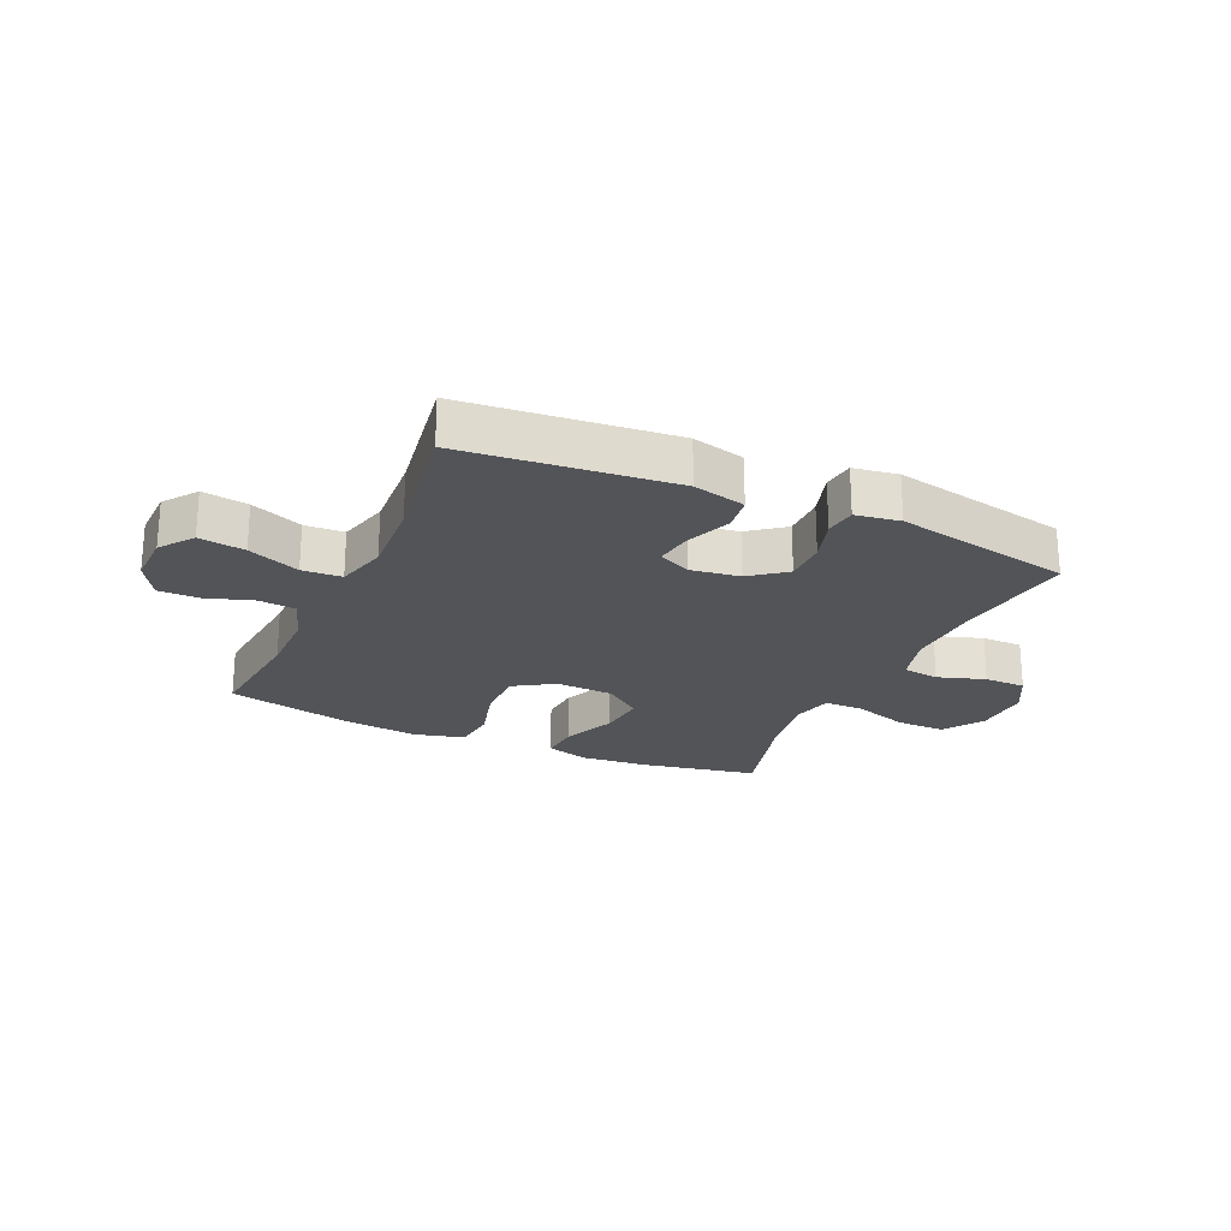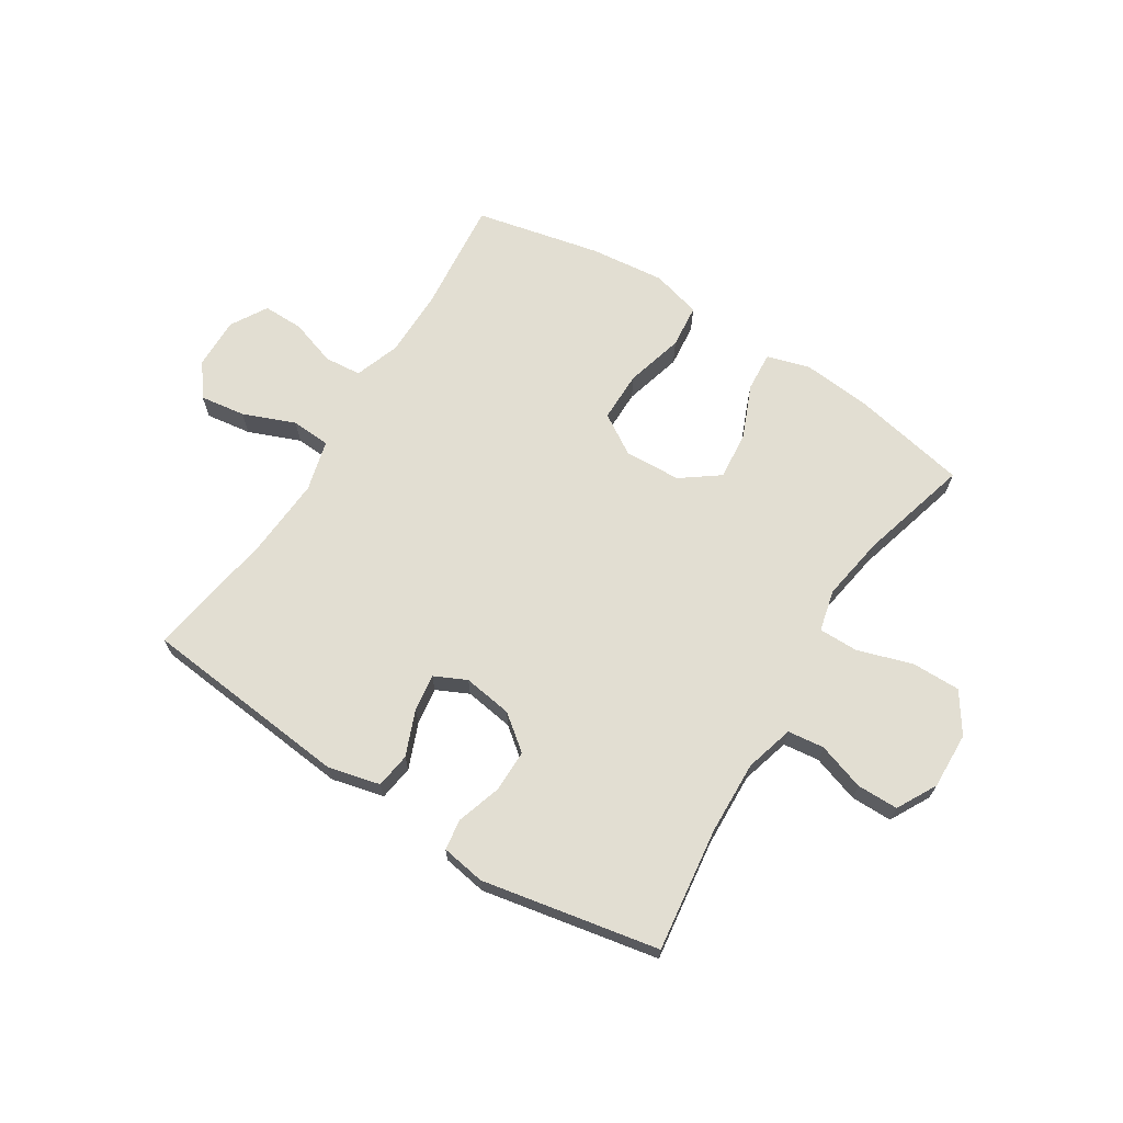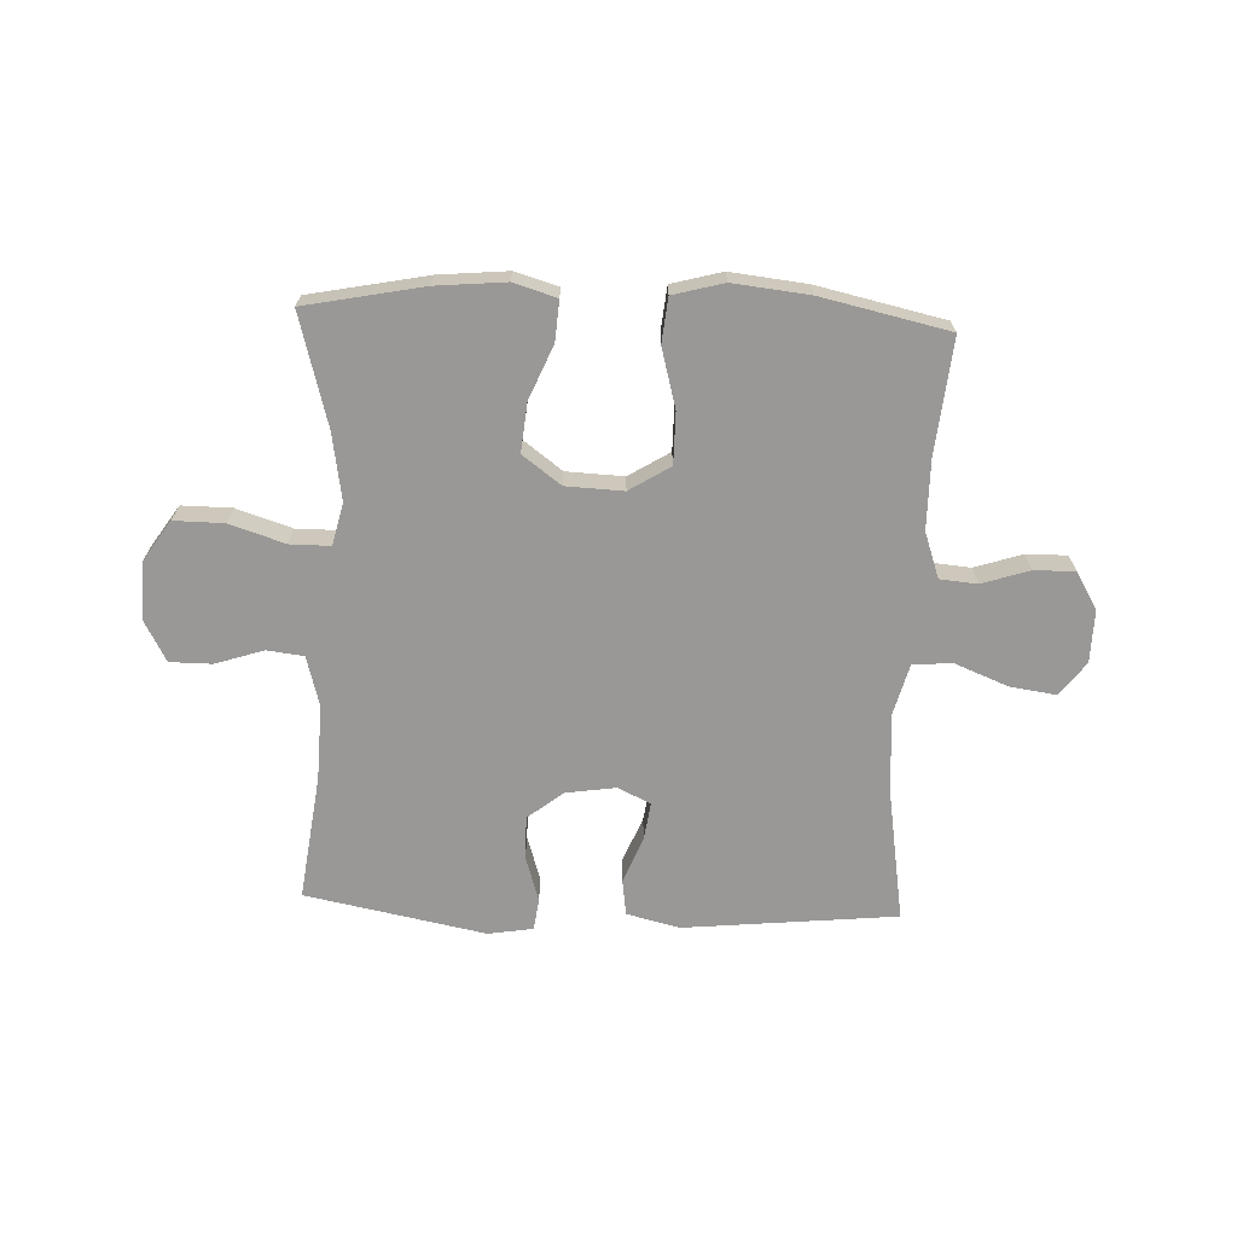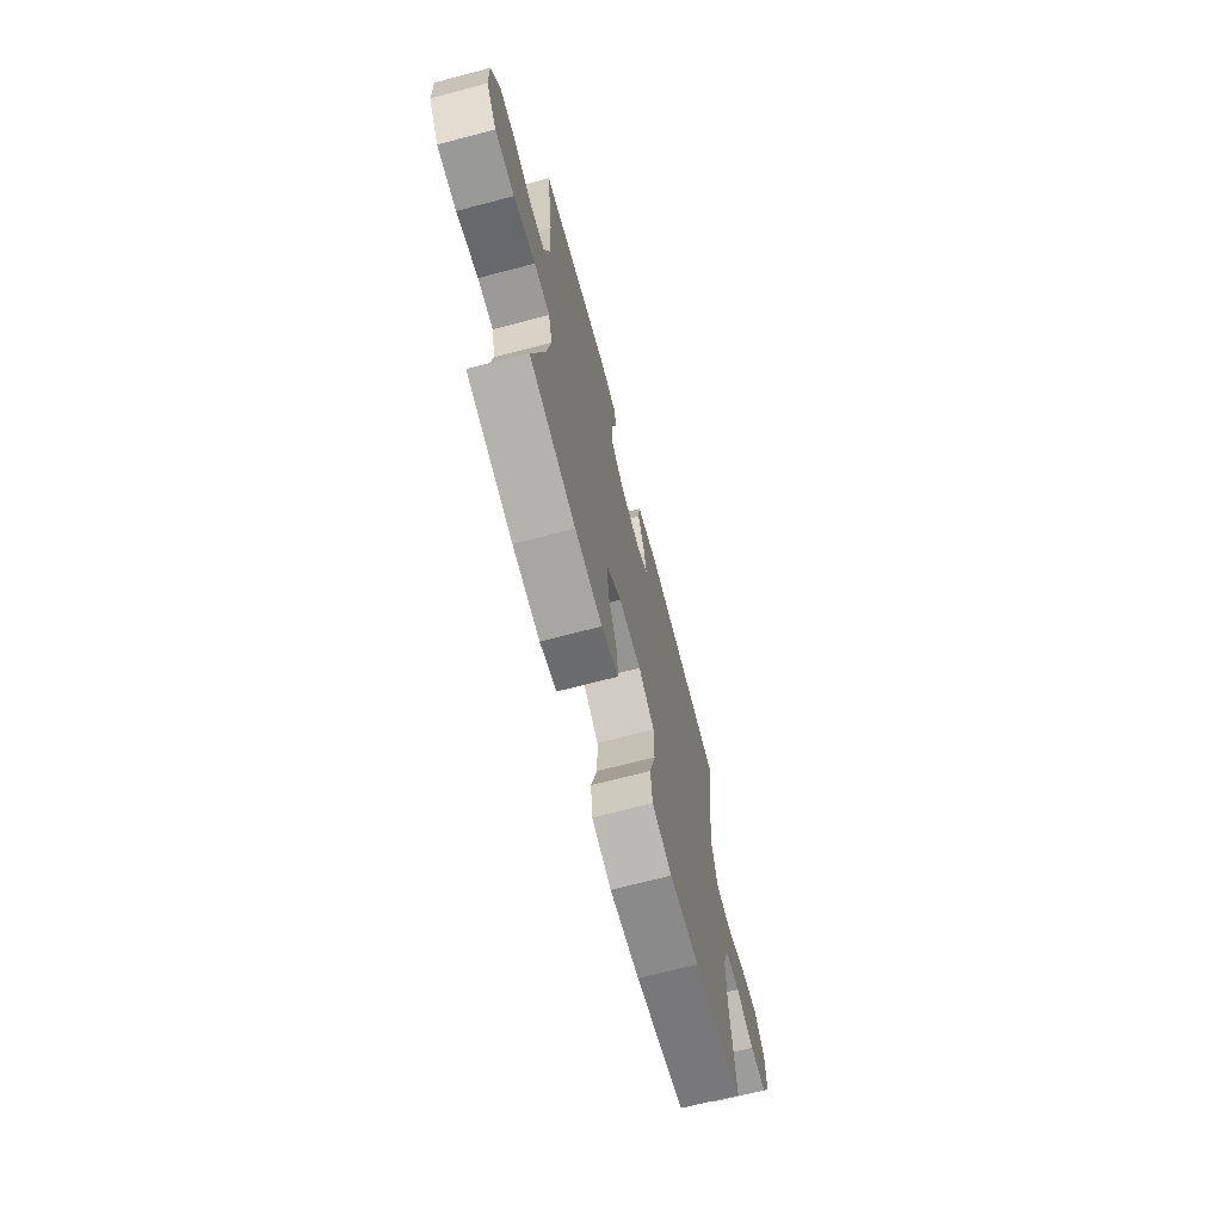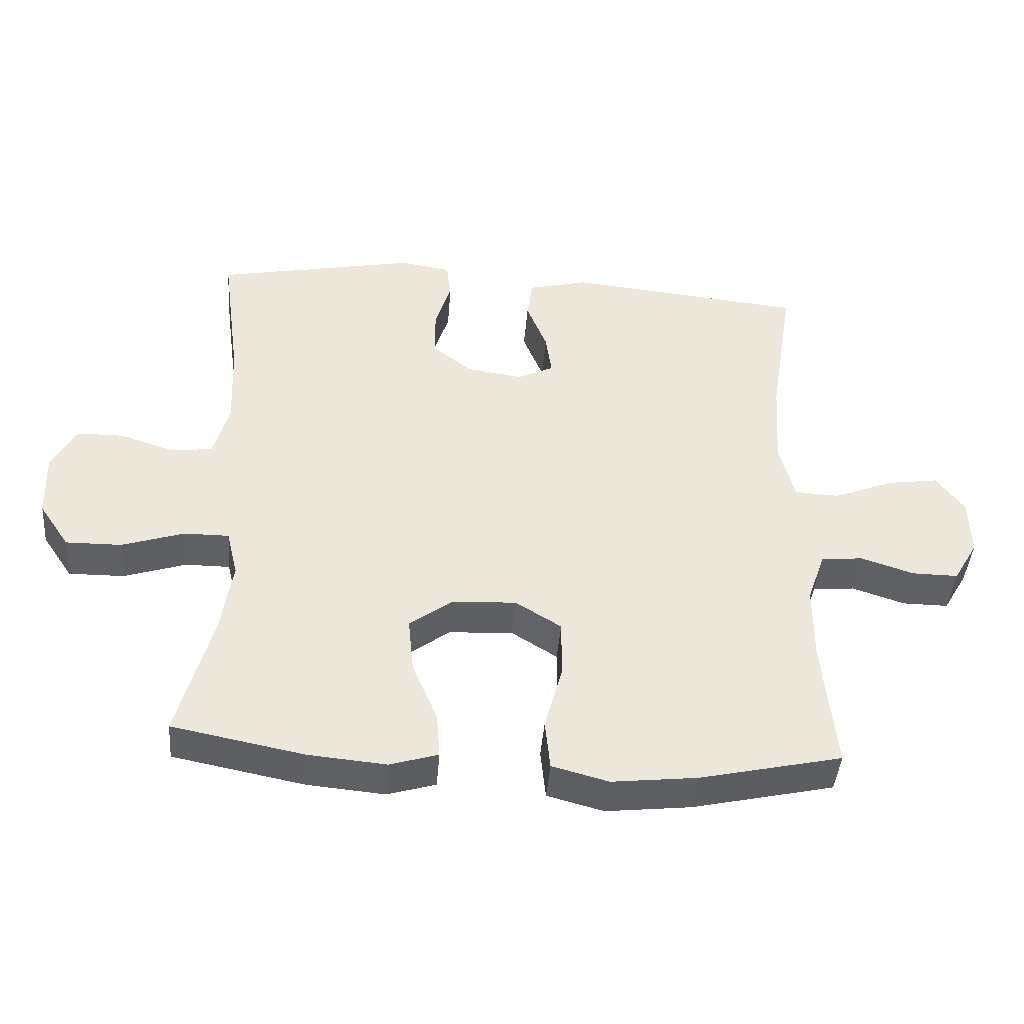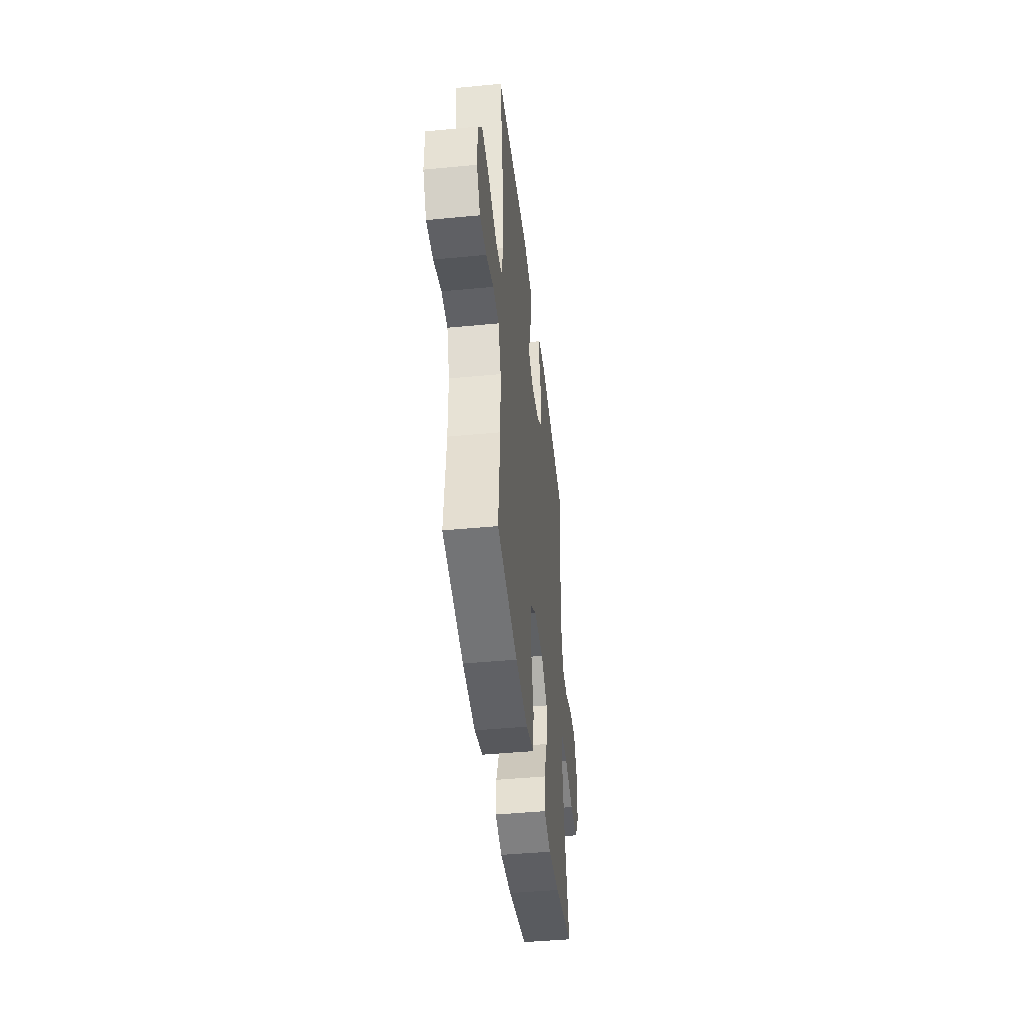
<metadata>
{"format":"obj","ext":"obj","renderer":"f3d","projection":"perspective","resolution":1024,"background":"white","views":[{"elev":-23.2,"azim":-24.4,"up":"+Y"},{"elev":68.0,"azim":32.3,"up":"+Y"},{"elev":-68.6,"azim":177.7,"up":"+Y"},{"elev":-69.4,"azim":104.7,"up":"+Z"},{"elev":-42.7,"azim":175.5,"up":"+Z"},{"elev":-43.8,"azim":-83.5,"up":"+Z"}]}
</metadata>
<code>
o path4638
v 0.1912 0.0375 0.5641
v 0.1137 0.0375 0.5516
v 0.1065 0.0375 0.4969
v 0.1311 0.0375 0.4189
v 0.1314 0.0375 0.3445
v 0.0701 0.0375 0.2967
v -0.01628 0.0375 0.284
v -0.07253 0.0375 0.311
v -0.06314 0.0375 0.3764
v -0.03132 0.0375 0.4554
v -0.03997 0.0375 0.5173
v -0.132 0.0375 0.5397
v -0.4996 0.0375 0.5034
v -0.463 0.0375 0.2734
v -0.4542 0.0375 0.1359
v -0.4778 0.0375 0.0463
v -0.5469 0.0375 0.04228
v -0.6378 0.0375 0.07889
v -0.7183 0.0375 0.09058
v -0.7613 0.0375 0.03245
v -0.7631 0.0375 -0.05785
v -0.7254 0.0375 -0.122
v -0.6541 0.0375 -0.1213
v -0.5725 0.0375 -0.09469
v -0.5078 0.0375 -0.1006
v -0.4801 0.0375 -0.1794
v -0.4798 0.0375 -0.2991
v -0.4996 0.0375 -0.4985
v -0.2801 0.0375 -0.5472
v -0.1481 0.0375 -0.5617
v -0.0606 0.0375 -0.5383
v -0.05263 0.0375 -0.4615
v -0.08039 0.0375 -0.3592
v -0.08028 0.0375 -0.2702
v -0.009739 0.0375 -0.2264
v 0.08984 0.0375 -0.231
v 0.156 0.0375 -0.28
v 0.1477 0.0375 -0.3648
v 0.1085 0.0375 -0.4579
v 0.1035 0.0375 -0.5272
v 0.1779 0.0375 -0.5495
v 0.2981 0.0375 -0.5386
v 0.5021 0.0375 -0.4985
v 0.4491 0.0375 -0.3054
v 0.4306 0.0375 -0.1906
v 0.4481 0.0375 -0.1177
v 0.5176 0.0375 -0.1178
v 0.6134 0.0375 -0.1486
v 0.6996 0.0375 -0.1495
v 0.7465 0.0375 -0.07982
v 0.7499 0.0375 0.02026
v 0.7119 0.0375 0.09042
v 0.6392 0.0375 0.09082
v 0.5562 0.0375 0.06362
v 0.4923 0.0375 0.07147
v 0.4684 0.0375 0.1576
v 0.4734 0.0375 0.2874
v 0.5021 0.0375 0.5034
v 0.1912 -0.0375 0.5641
v 0.1137 -0.0375 0.5516
v 0.1065 -0.0375 0.4969
v 0.1311 -0.0375 0.4189
v 0.1314 -0.0375 0.3445
v 0.0701 -0.0375 0.2967
v -0.01628 -0.0375 0.284
v -0.07253 -0.0375 0.311
v -0.06314 -0.0375 0.3764
v -0.03132 -0.0375 0.4554
v -0.03997 -0.0375 0.5173
v -0.132 -0.0375 0.5397
v -0.4996 -0.0375 0.5034
v -0.463 -0.0375 0.2734
v -0.4542 -0.0375 0.1359
v -0.4778 -0.0375 0.0463
v -0.5469 -0.0375 0.04228
v -0.6378 -0.0375 0.07889
v -0.7183 -0.0375 0.09058
v -0.7613 -0.0375 0.03245
v -0.7631 -0.0375 -0.05785
v -0.7254 -0.0375 -0.122
v -0.6541 -0.0375 -0.1213
v -0.5725 -0.0375 -0.09469
v -0.5078 -0.0375 -0.1006
v -0.4801 -0.0375 -0.1794
v -0.4798 -0.0375 -0.2991
v -0.4996 -0.0375 -0.4985
v -0.2801 -0.0375 -0.5472
v -0.1481 -0.0375 -0.5617
v -0.0606 -0.0375 -0.5383
v -0.05263 -0.0375 -0.4615
v -0.08039 -0.0375 -0.3592
v -0.08028 -0.0375 -0.2702
v -0.009739 -0.0375 -0.2264
v 0.08984 -0.0375 -0.231
v 0.156 -0.0375 -0.28
v 0.1477 -0.0375 -0.3648
v 0.1085 -0.0375 -0.4579
v 0.1035 -0.0375 -0.5272
v 0.1779 -0.0375 -0.5495
v 0.2981 -0.0375 -0.5386
v 0.5021 -0.0375 -0.4985
v 0.4491 -0.0375 -0.3054
v 0.4306 -0.0375 -0.1906
v 0.4481 -0.0375 -0.1177
v 0.5176 -0.0375 -0.1178
v 0.6134 -0.0375 -0.1486
v 0.6996 -0.0375 -0.1495
v 0.7465 -0.0375 -0.07982
v 0.7499 -0.0375 0.02026
v 0.7119 -0.0375 0.09042
v 0.6392 -0.0375 0.09082
v 0.5562 -0.0375 0.06362
v 0.4923 -0.0375 0.07147
v 0.4684 -0.0375 0.1576
v 0.4734 -0.0375 0.2874
v 0.5021 -0.0375 0.5034
v 0.7465 0.0375 -0.07982
v 0.7499 0.0375 0.02026
v 0.7119 0.0375 0.09042
v 0.7119 0.0375 0.09042
v 0.6996 0.0375 -0.1495
v 0.6392 0.0375 0.09082
v 0.6134 0.0375 -0.1486
v 0.5562 0.0375 0.06362
v 0.5176 0.0375 -0.1178
v 0.4923 0.0375 0.07147
v 0.4923 0.0375 0.07147
v 0.4481 0.0375 -0.1177
v 0.4481 0.0375 -0.1177
v 0.4684 0.0375 0.1576
v 0.4734 0.0375 0.2874
v 0.5021 0.0375 0.5034
v 0.5021 0.0375 0.5034
v 0.5021 0.0375 -0.4985
v 0.5021 0.0375 -0.4985
v 0.4491 0.0375 -0.3054
v 0.4306 0.0375 -0.1906
v 0.2981 0.0375 -0.5386
v 0.1912 0.0375 0.5641
v 0.1779 0.0375 -0.5495
v 0.1137 0.0375 0.5516
v 0.1137 0.0375 0.5516
v 0.1035 0.0375 -0.5272
v 0.1035 0.0375 -0.5272
v 0.156 0.0375 -0.28
v 0.1477 0.0375 -0.3648
v 0.08984 0.0375 -0.231
v 0.1311 0.0375 0.4189
v 0.1314 0.0375 0.3445
v 0.1085 0.0375 -0.4579
v 0.0701 0.0375 0.2967
v 0.1065 0.0375 0.4969
v -0.009739 0.0375 -0.2264
v -0.01628 0.0375 0.284
v -0.08028 0.0375 -0.2702
v -0.07253 0.0375 0.311
v -0.07253 0.0375 0.311
v -0.06314 0.0375 0.3764
v -0.03132 0.0375 0.4554
v -0.03997 0.0375 0.5173
v -0.03997 0.0375 0.5173
v -0.132 0.0375 0.5397
v -0.0606 0.0375 -0.5383
v -0.0606 0.0375 -0.5383
v -0.05263 0.0375 -0.4615
v -0.08039 0.0375 -0.3592
v -0.1481 0.0375 -0.5617
v -0.2801 0.0375 -0.5472
v -0.4996 0.0375 -0.4985
v -0.4996 0.0375 -0.4985
v -0.4542 0.0375 0.1359
v -0.4778 0.0375 0.0463
v -0.4778 0.0375 0.0463
v -0.463 0.0375 0.2734
v -0.4996 0.0375 0.5034
v -0.4996 0.0375 0.5034
v -0.4801 0.0375 -0.1794
v -0.4798 0.0375 -0.2991
v -0.5469 0.0375 0.04228
v -0.5078 0.0375 -0.1006
v -0.5078 0.0375 -0.1006
v -0.5725 0.0375 -0.09469
v -0.6378 0.0375 0.07889
v -0.6541 0.0375 -0.1213
v -0.7183 0.0375 0.09058
v -0.7183 0.0375 0.09058
v -0.7254 0.0375 -0.122
v -0.7613 0.0375 0.03245
v -0.7631 0.0375 -0.05785
v 0.7465 -0.0375 -0.07982
v 0.7499 -0.0375 0.02026
v 0.7119 -0.0375 0.09042
v 0.7119 -0.0375 0.09042
v 0.6996 -0.0375 -0.1495
v 0.6392 -0.0375 0.09082
v 0.6134 -0.0375 -0.1486
v 0.5562 -0.0375 0.06362
v 0.5176 -0.0375 -0.1178
v 0.4923 -0.0375 0.07147
v 0.4923 -0.0375 0.07147
v 0.4481 -0.0375 -0.1177
v 0.4481 -0.0375 -0.1177
v 0.4684 -0.0375 0.1576
v 0.4734 -0.0375 0.2874
v 0.5021 -0.0375 0.5034
v 0.5021 -0.0375 0.5034
v 0.5021 -0.0375 -0.4985
v 0.5021 -0.0375 -0.4985
v 0.4491 -0.0375 -0.3054
v 0.4306 -0.0375 -0.1906
v 0.2981 -0.0375 -0.5386
v 0.1912 -0.0375 0.5641
v 0.1779 -0.0375 -0.5495
v 0.1137 -0.0375 0.5516
v 0.1137 -0.0375 0.5516
v 0.1035 -0.0375 -0.5272
v 0.1035 -0.0375 -0.5272
v 0.156 -0.0375 -0.28
v 0.1477 -0.0375 -0.3648
v 0.08984 -0.0375 -0.231
v 0.1311 -0.0375 0.4189
v 0.1314 -0.0375 0.3445
v 0.1085 -0.0375 -0.4579
v 0.0701 -0.0375 0.2967
v 0.1065 -0.0375 0.4969
v -0.009739 -0.0375 -0.2264
v -0.01628 -0.0375 0.284
v -0.08028 -0.0375 -0.2702
v -0.07253 -0.0375 0.311
v -0.07253 -0.0375 0.311
v -0.06314 -0.0375 0.3764
v -0.03132 -0.0375 0.4554
v -0.03997 -0.0375 0.5173
v -0.03997 -0.0375 0.5173
v -0.132 -0.0375 0.5397
v -0.0606 -0.0375 -0.5383
v -0.0606 -0.0375 -0.5383
v -0.05263 -0.0375 -0.4615
v -0.08039 -0.0375 -0.3592
v -0.1481 -0.0375 -0.5617
v -0.2801 -0.0375 -0.5472
v -0.4996 -0.0375 -0.4985
v -0.4996 -0.0375 -0.4985
v -0.4542 -0.0375 0.1359
v -0.4778 -0.0375 0.0463
v -0.4778 -0.0375 0.0463
v -0.463 -0.0375 0.2734
v -0.4996 -0.0375 0.5034
v -0.4996 -0.0375 0.5034
v -0.4801 -0.0375 -0.1794
v -0.4798 -0.0375 -0.2991
v -0.5469 -0.0375 0.04228
v -0.5078 -0.0375 -0.1006
v -0.5078 -0.0375 -0.1006
v -0.5725 -0.0375 -0.09469
v -0.6378 -0.0375 0.07889
v -0.6541 -0.0375 -0.1213
v -0.7183 -0.0375 0.09058
v -0.7183 -0.0375 0.09058
v -0.7254 -0.0375 -0.122
v -0.7613 -0.0375 0.03245
v -0.7631 -0.0375 -0.05785
f 253 250 245
f 224 201 203
f 231 247 229
f 236 238 240
f 213 223 216
f 226 227 244
f 252 253 245
f 212 221 205
f 203 201 199
f 220 218 201
f 241 251 242
f 262 256 261
f 211 219 213
f 227 220 224
f 221 212 225
f 257 262 260
f 253 252 255
f 199 201 198
f 227 226 220
f 201 218 210
f 221 222 204
f 247 235 248
f 195 191 192
f 209 211 207
f 258 261 256
f 228 251 239
f 204 222 203
f 255 256 257
f 195 190 191
f 239 240 238
f 240 239 241
f 205 221 204
f 245 226 244
f 218 219 209
f 235 247 231
f 256 255 252
f 250 228 245
f 199 198 197
f 229 244 227
f 233 235 232
f 222 224 203
f 232 235 231
f 210 218 209
f 262 257 256
f 209 219 211
f 251 228 250
f 228 226 245
f 225 212 214
f 239 251 241
f 196 190 195
f 244 229 247
f 197 196 195
f 219 223 213
f 198 196 197
f 190 196 194
f 224 220 201
f 50 51 109 108
f 51 120 193 109
f 49 50 108 107
f 52 53 111 110
f 48 49 107 106
f 53 54 112 111
f 47 48 106 105
f 54 127 200 112
f 129 47 105 202
f 55 56 114 113
f 57 133 206 115
f 135 44 102 208
f 56 57 115 114
f 44 45 103 102
f 45 46 104 103
f 42 43 101 100
f 58 1 59 116
f 41 42 100 99
f 1 142 215 59
f 144 41 99 217
f 37 38 96 95
f 36 37 95 94
f 4 5 63 62
f 39 40 98 97
f 38 39 97 96
f 5 6 64 63
f 3 4 62 61
f 2 3 61 60
f 35 36 94 93
f 6 7 65 64
f 34 35 93 92
f 7 157 230 65
f 9 10 68 67
f 10 161 234 68
f 11 12 70 69
f 164 32 90 237
f 32 33 91 90
f 30 31 89 88
f 8 9 67 66
f 33 34 92 91
f 29 30 88 87
f 170 29 87 243
f 15 173 246 73
f 14 15 73 72
f 176 14 72 249
f 12 13 71 70
f 26 27 85 84
f 16 17 75 74
f 181 26 84 254
f 27 28 86 85
f 24 25 83 82
f 17 18 76 75
f 23 24 82 81
f 18 186 259 76
f 22 23 81 80
f 19 20 78 77
f 21 22 80 79
f 20 21 79 78
f 180 172 177
f 151 130 128
f 158 156 174
f 163 167 165
f 140 143 150
f 153 171 154
f 179 172 180
f 139 132 148
f 130 126 128
f 147 128 145
f 168 169 178
f 189 188 183
f 138 140 146
f 154 151 147
f 148 152 139
f 184 187 189
f 180 182 179
f 126 125 128
f 154 147 153
f 128 137 145
f 148 131 149
f 174 175 162
f 122 119 118
f 136 134 138
f 185 183 188
f 155 166 178
f 131 130 149
f 182 184 183
f 122 118 117
f 166 165 167
f 167 168 166
f 132 131 148
f 172 171 153
f 145 136 146
f 162 158 174
f 183 179 182
f 177 172 155
f 126 124 125
f 156 154 171
f 160 159 162
f 149 130 151
f 159 158 162
f 137 136 145
f 189 183 184
f 136 138 146
f 178 177 155
f 155 172 153
f 152 141 139
f 166 168 178
f 123 122 117
f 171 174 156
f 124 122 123
f 146 140 150
f 125 124 123
f 117 121 123
f 151 128 147

</code>
